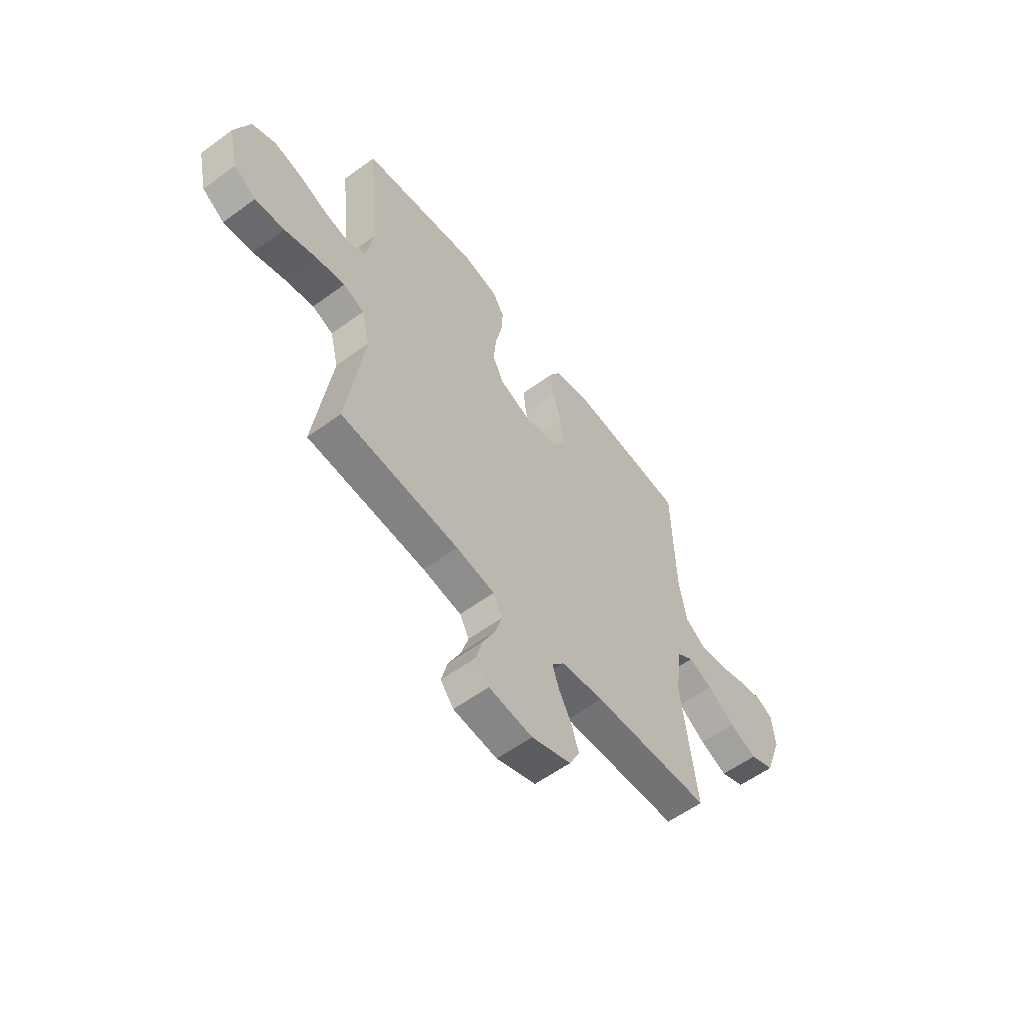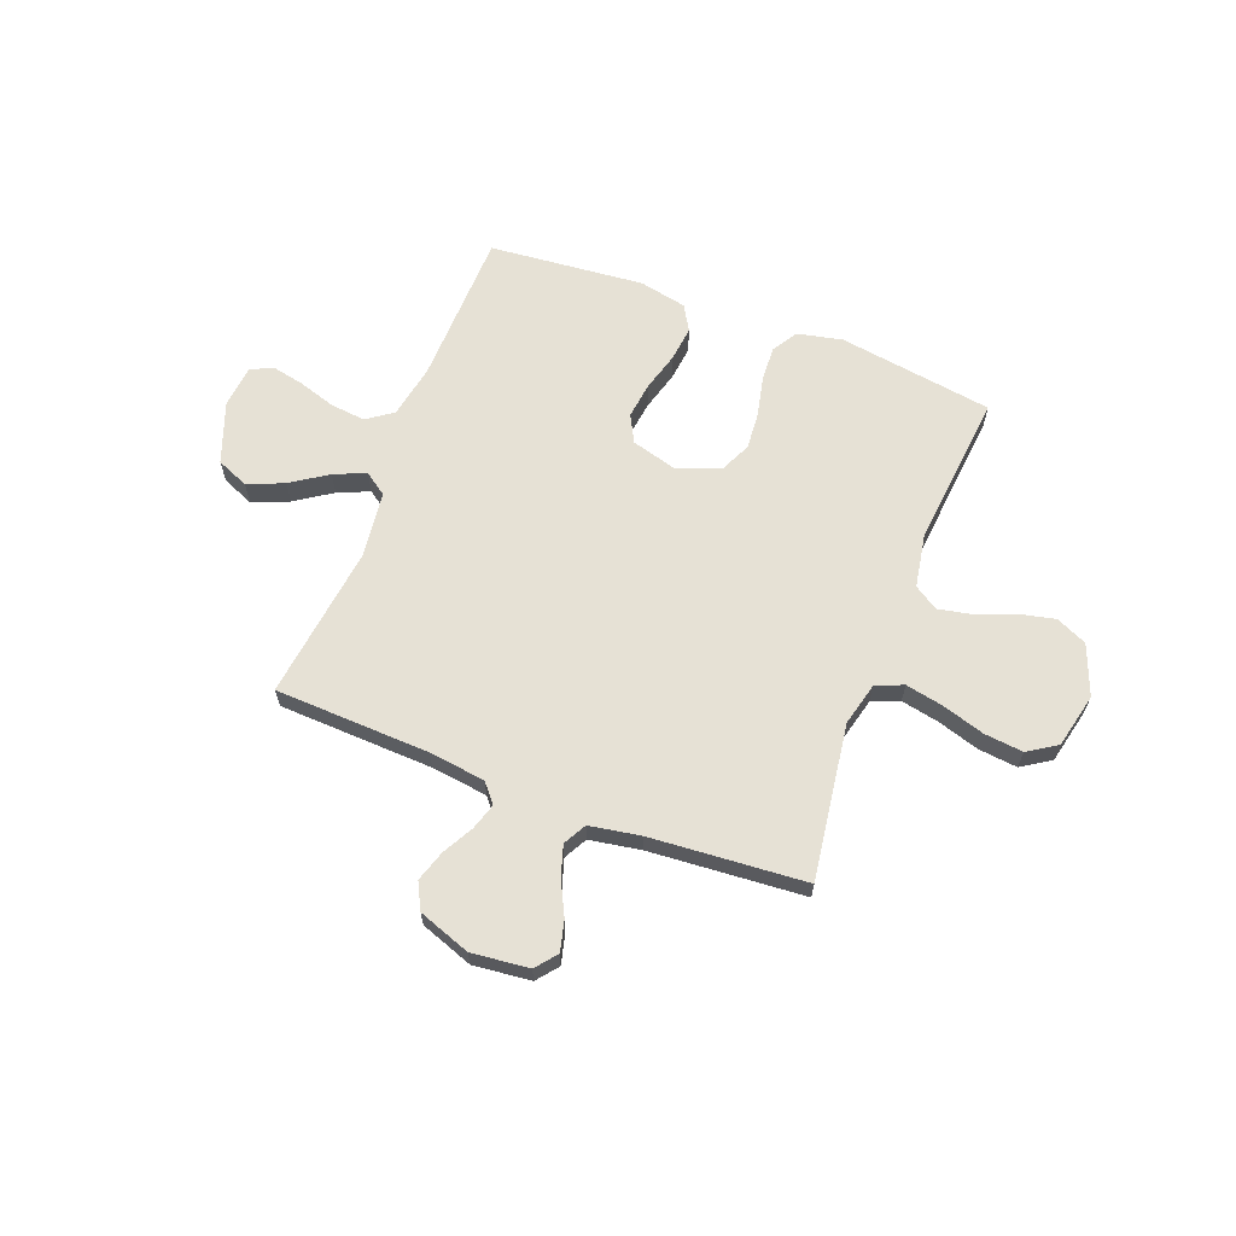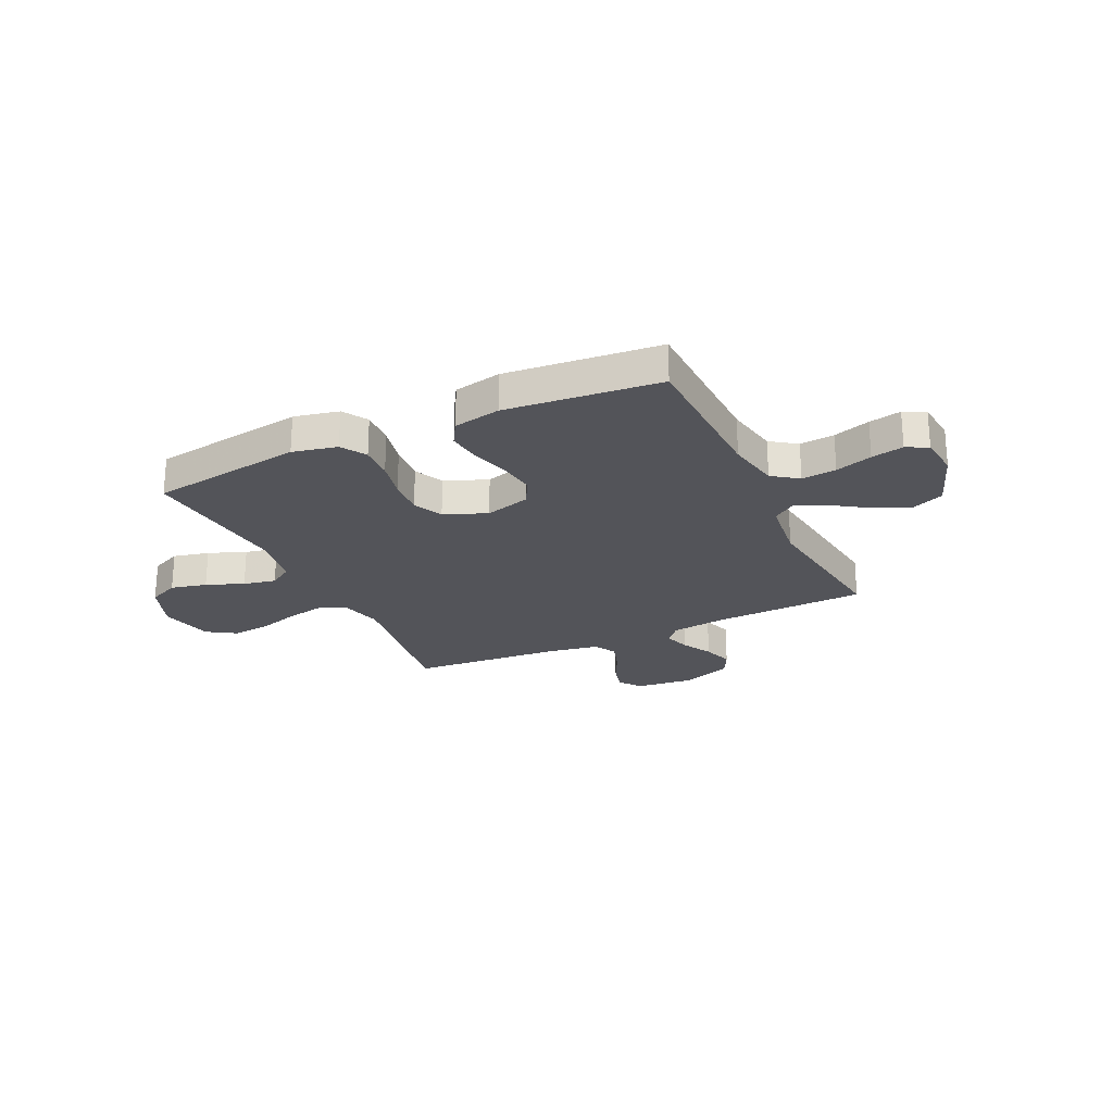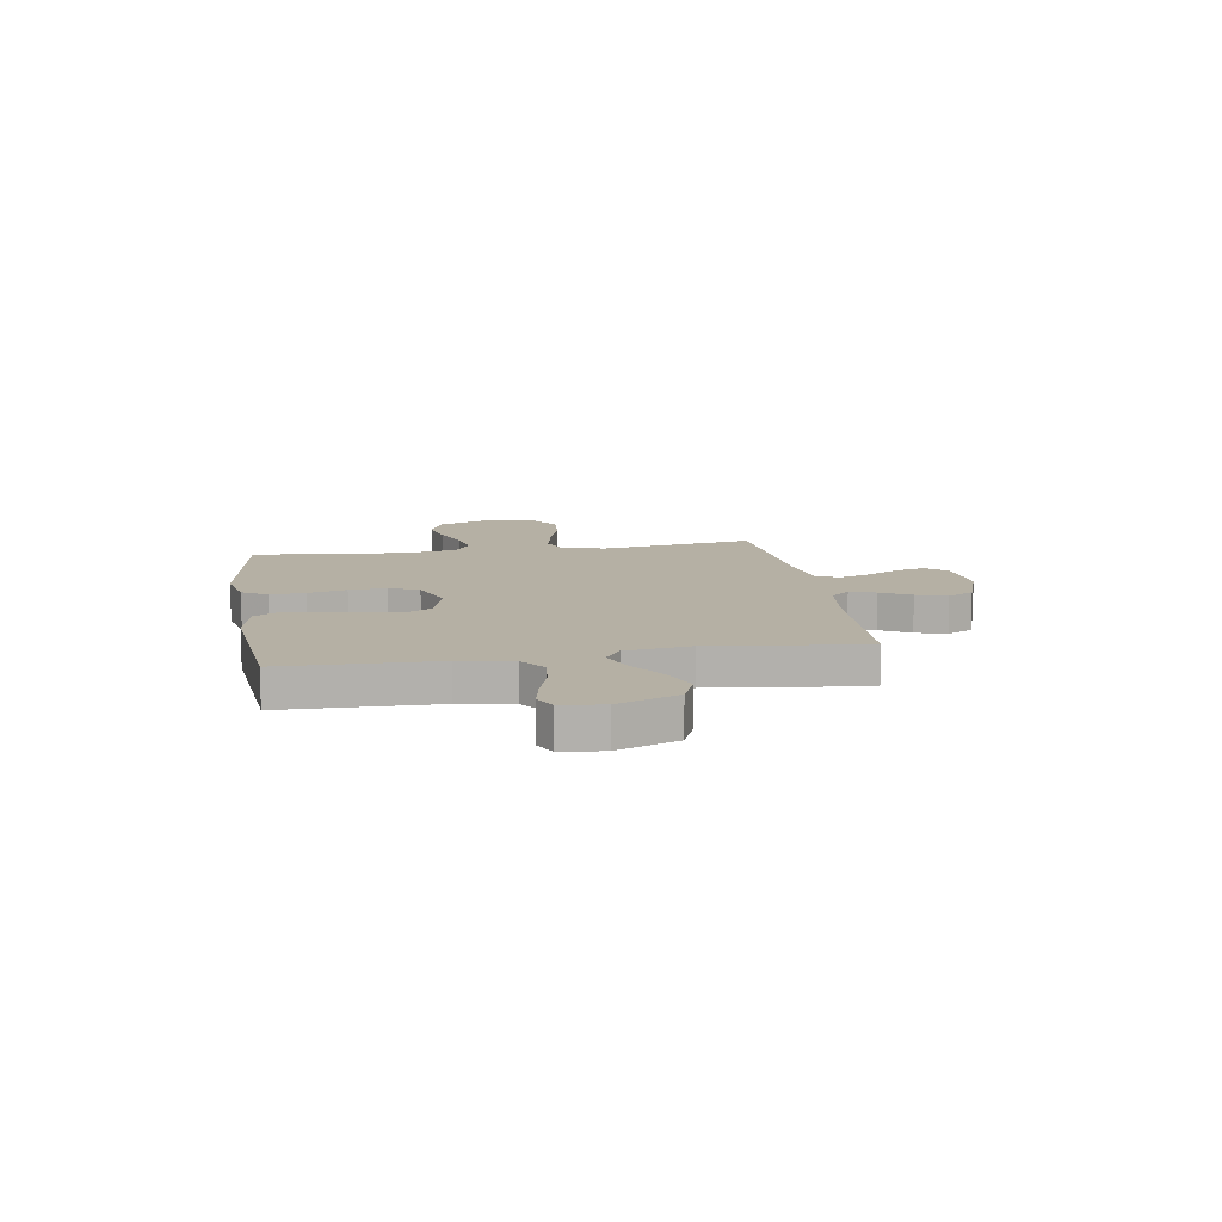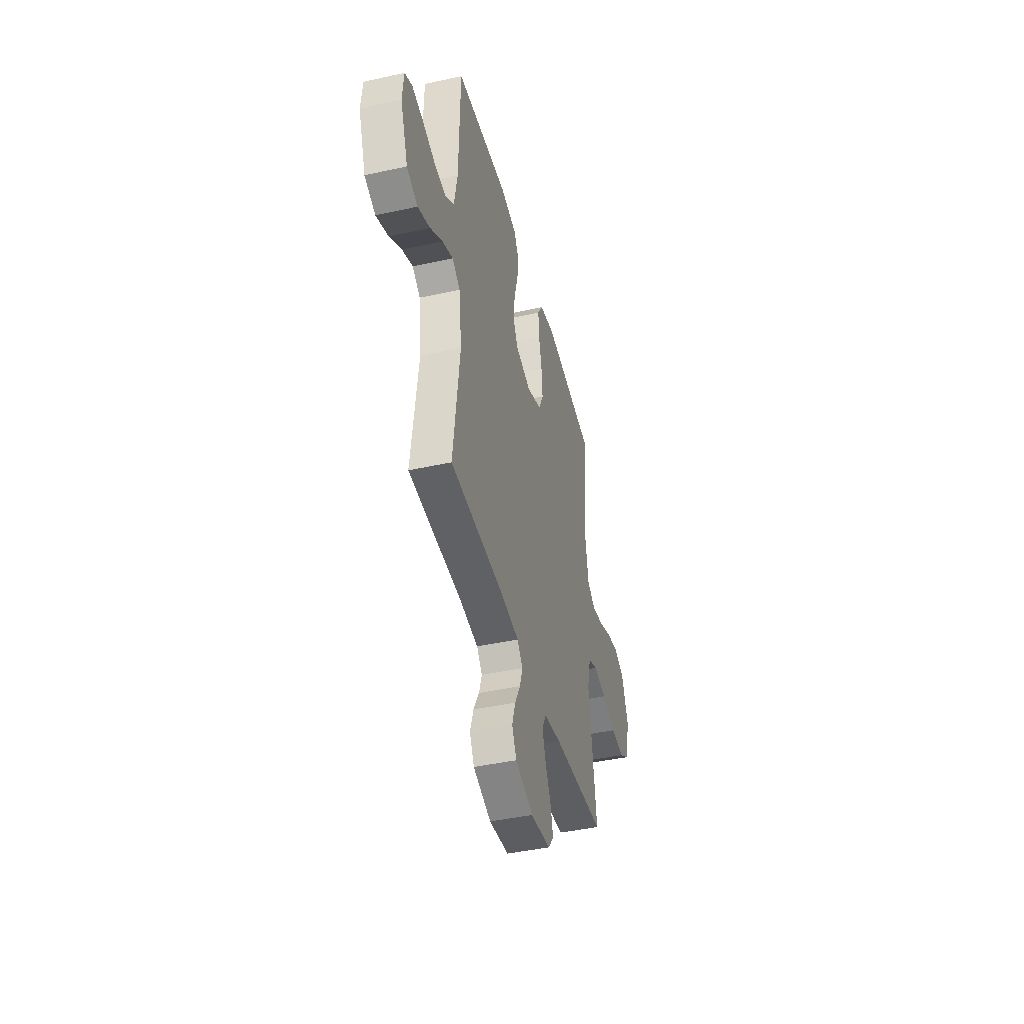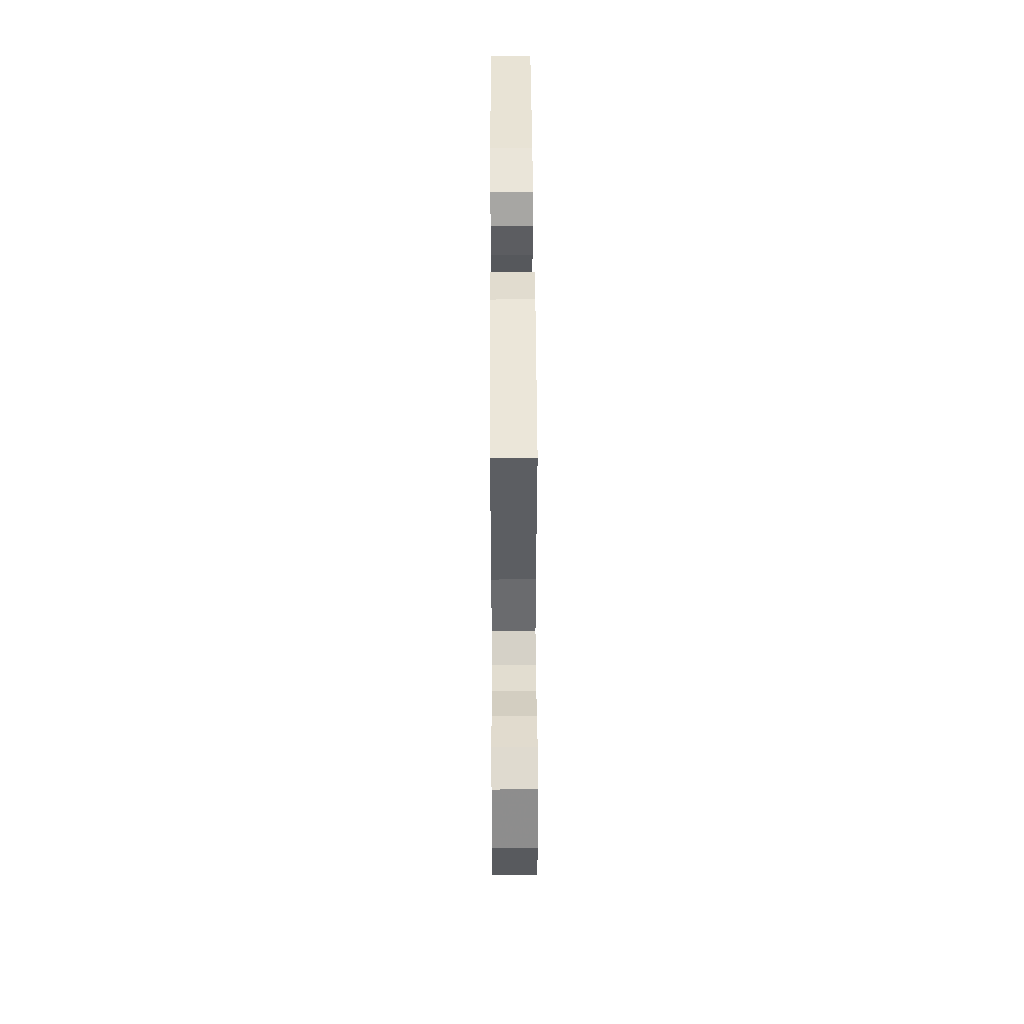
<metadata>
{"format":"obj","ext":"obj","renderer":"f3d","projection":"perspective","resolution":1024,"background":"white","views":[{"elev":-57.6,"azim":-52.7,"up":"+Z"},{"elev":64.2,"azim":-159.0,"up":"+Y"},{"elev":-23.8,"azim":25.3,"up":"+Y"},{"elev":11.6,"azim":80.7,"up":"+Y"},{"elev":-43.2,"azim":104.6,"up":"+Z"},{"elev":46.6,"azim":-90.3,"up":"+Z"}]}
</metadata>
<code>
v -0.5 0.07 0.5
v -0.2 0.07 0.545
v -0.113 0.07 0.526
v -0.083 0.07 0.477
v -0.087 0.07 0.409
v -0.104 0.07 0.333
v -0.11 0.07 0.26
v -0.083 0.07 0.202
v 0 0.07 0.169
v 0.089 0.07 0.194
v 0.117 0.07 0.247
v 0.108 0.07 0.317
v 0.087 0.07 0.392
v 0.079 0.07 0.46
v 0.108 0.07 0.509
v 0.2 0.07 0.528
v 0.5 0.07 0.5
v 0.507 0.07 0.2
v 0.526 0.07 0.096
v 0.576 0.07 0.06
v 0.644 0.07 0.067
v 0.716 0.07 0.09
v 0.779 0.07 0.103
v 0.821 0.07 0.082
v 0.829 0.07 0
v 0.786 0.07 -0.118
v 0.724 0.07 -0.144
v 0.654 0.07 -0.115
v 0.584 0.07 -0.068
v 0.523 0.07 -0.042
v 0.479 0.07 -0.073
v 0.463 0.07 -0.2
v 0.5 0.07 -0.5
v 0.2 0.07 -0.512
v 0.091 0.07 -0.526
v 0.06 0.07 -0.563
v 0.076 0.07 -0.614
v 0.108 0.07 -0.673
v 0.127 0.07 -0.733
v 0.101 0.07 -0.784
v 0 0.07 -0.82
v -0.111 0.07 -0.808
v -0.144 0.07 -0.767
v -0.129 0.07 -0.708
v -0.097 0.07 -0.644
v -0.078 0.07 -0.584
v -0.102 0.07 -0.54
v -0.2 0.07 -0.523
v -0.5 0.07 -0.5
v -0.457 0.07 -0.2
v -0.478 0.07 -0.115
v -0.531 0.07 -0.094
v -0.605 0.07 -0.109
v -0.686 0.07 -0.134
v -0.761 0.07 -0.142
v -0.817 0.07 -0.106
v -0.841 0.07 0
v -0.803 0.07 0.098
v -0.743 0.07 0.125
v -0.672 0.07 0.109
v -0.599 0.07 0.08
v -0.535 0.07 0.067
v -0.489 0.07 0.097
v -0.471 0.07 0.2
v -0.5 0 0.5
v -0.2 0 0.545
v -0.113 0 0.526
v -0.083 0 0.477
v -0.087 0 0.409
v -0.104 0 0.333
v -0.11 0 0.26
v -0.083 0 0.202
v 0 0 0.169
v 0.089 0 0.194
v 0.117 0 0.247
v 0.108 0 0.317
v 0.087 0 0.392
v 0.079 0 0.46
v 0.108 0 0.509
v 0.2 0 0.528
v 0.5 0 0.5
v 0.507 0 0.2
v 0.526 0 0.096
v 0.576 0 0.06
v 0.644 0 0.067
v 0.716 0 0.09
v 0.779 0 0.103
v 0.821 0 0.082
v 0.829 0 0
v 0.786 0 -0.118
v 0.724 0 -0.144
v 0.654 0 -0.115
v 0.584 0 -0.068
v 0.523 0 -0.042
v 0.479 0 -0.073
v 0.463 0 -0.2
v 0.5 0 -0.5
v 0.2 0 -0.512
v 0.091 0 -0.526
v 0.06 0 -0.563
v 0.076 0 -0.614
v 0.108 0 -0.673
v 0.127 0 -0.733
v 0.101 0 -0.784
v 0 0 -0.82
v -0.111 0 -0.808
v -0.144 0 -0.767
v -0.129 0 -0.708
v -0.097 0 -0.644
v -0.078 0 -0.584
v -0.102 0 -0.54
v -0.2 0 -0.523
v -0.5 0 -0.5
v -0.457 0 -0.2
v -0.478 0 -0.115
v -0.531 0 -0.094
v -0.605 0 -0.109
v -0.686 0 -0.134
v -0.761 0 -0.142
v -0.817 0 -0.106
v -0.841 0 0
v -0.803 0 0.098
v -0.743 0 0.125
v -0.672 0 0.109
v -0.599 0 0.08
v -0.535 0 0.067
v -0.489 0 0.097
v -0.471 0 0.2
f 58 59 60 61
f 58 61 62
f 57 58 62
f 56 57 62
f 53 54 55 56
f 52 53 56 62
f 51 52 62 63
f 48 49 50
f 47 48 50 51
f 42 43 44 45
f 42 45 46
f 41 42 46
f 40 41 46
f 37 38 39 40
f 36 37 40 46
f 35 36 46 47
f 32 33 34
f 31 32 34 35
f 26 27 28 29
f 26 29 30
f 25 26 30
f 24 25 30
f 21 22 23 24
f 20 21 24 30
f 19 20 30 31
f 15 16 17 18
f 12 13 14 15
f 11 12 15 18
f 10 11 18 19
f 3 4 5 6
f 3 6 7
f 64 1 2 3
f 64 3 7
f 63 64 7 8
f 51 63 8 9
f 31 35 47 51
f 19 31 51
f 9 10 19 51
f 125 124 123 122
f 126 125 122
f 126 122 121
f 126 121 120
f 120 119 118 117
f 126 120 117 116
f 127 126 116 115
f 114 113 112
f 115 114 112 111
f 109 108 107 106
f 110 109 106
f 110 106 105
f 110 105 104
f 104 103 102 101
f 110 104 101 100
f 111 110 100 99
f 98 97 96
f 99 98 96 95
f 93 92 91 90
f 94 93 90
f 94 90 89
f 94 89 88
f 88 87 86 85
f 94 88 85 84
f 95 94 84 83
f 82 81 80 79
f 79 78 77 76
f 82 79 76 75
f 83 82 75 74
f 70 69 68 67
f 71 70 67
f 67 66 65 128
f 71 67 128
f 72 71 128 127
f 73 72 127 115
f 115 111 99 95
f 115 95 83
f 115 83 74 73
f 1 65 66 2
f 2 66 67 3
f 3 67 68 4
f 4 68 69 5
f 5 69 70 6
f 6 70 71 7
f 7 71 72 8
f 8 72 73 9
f 9 73 74 10
f 10 74 75 11
f 11 75 76 12
f 12 76 77 13
f 13 77 78 14
f 14 78 79 15
f 15 79 80 16
f 16 80 81 17
f 17 81 82 18
f 18 82 83 19
f 19 83 84 20
f 20 84 85 21
f 21 85 86 22
f 22 86 87 23
f 23 87 88 24
f 24 88 89 25
f 25 89 90 26
f 26 90 91 27
f 27 91 92 28
f 28 92 93 29
f 29 93 94 30
f 30 94 95 31
f 31 95 96 32
f 32 96 97 33
f 33 97 98 34
f 34 98 99 35
f 35 99 100 36
f 36 100 101 37
f 37 101 102 38
f 38 102 103 39
f 39 103 104 40
f 40 104 105 41
f 41 105 106 42
f 42 106 107 43
f 43 107 108 44
f 44 108 109 45
f 45 109 110 46
f 46 110 111 47
f 47 111 112 48
f 48 112 113 49
f 49 113 114 50
f 50 114 115 51
f 51 115 116 52
f 52 116 117 53
f 53 117 118 54
f 54 118 119 55
f 55 119 120 56
f 56 120 121 57
f 57 121 122 58
f 58 122 123 59
f 59 123 124 60
f 60 124 125 61
f 61 125 126 62
f 62 126 127 63
f 63 127 128 64
f 64 128 65 1

</code>
